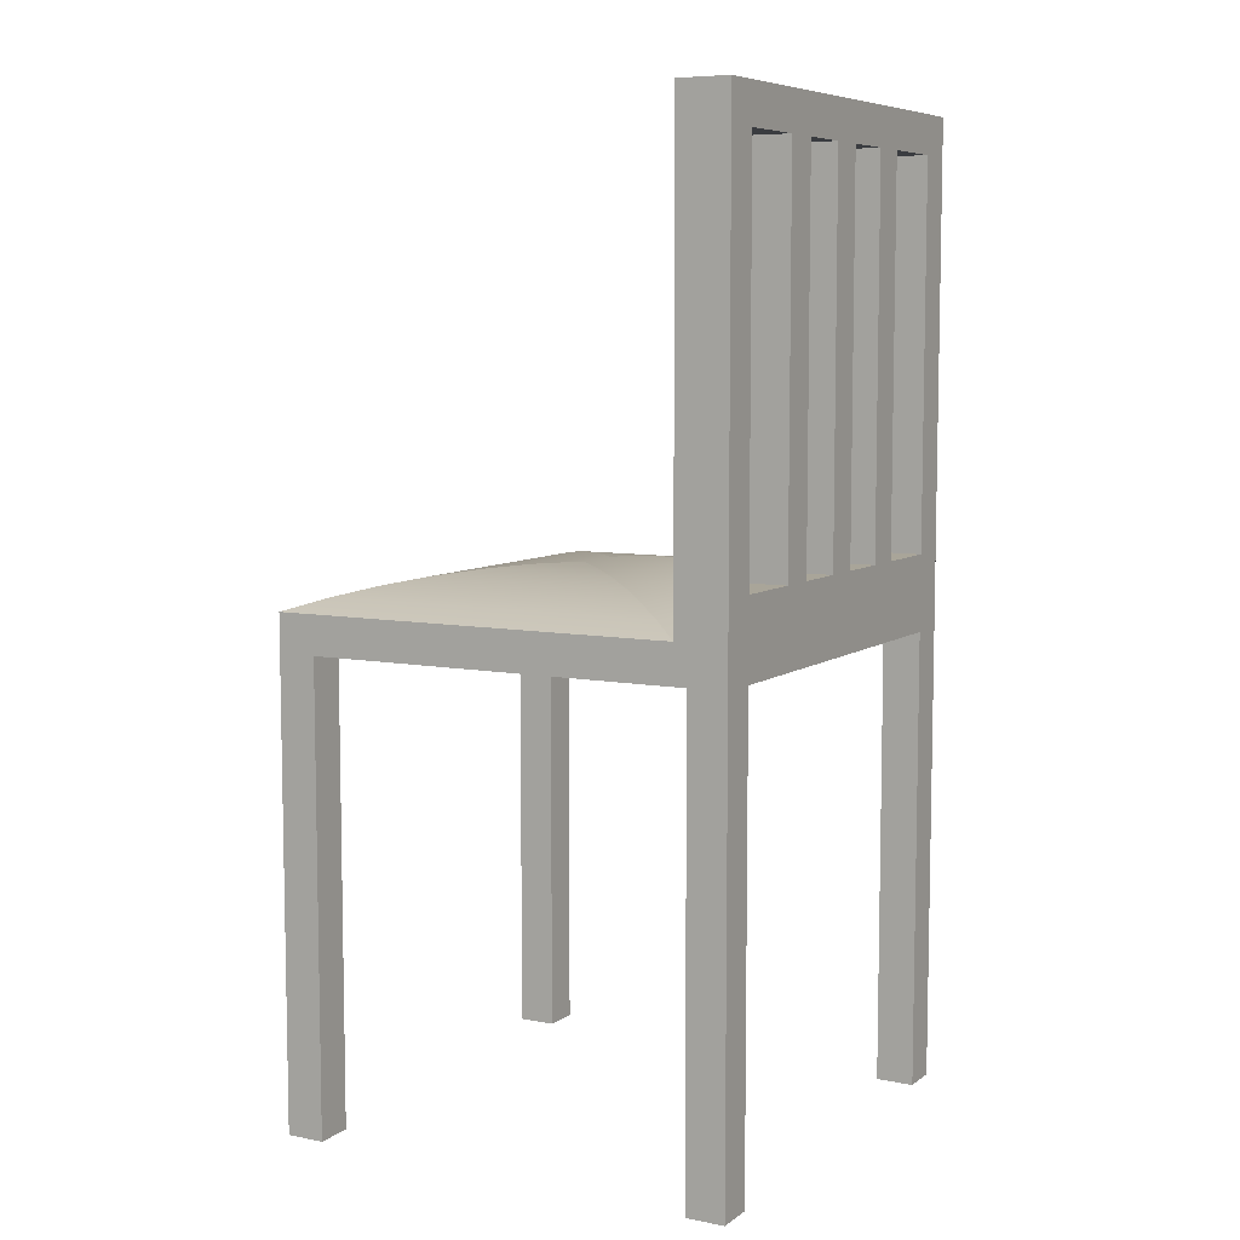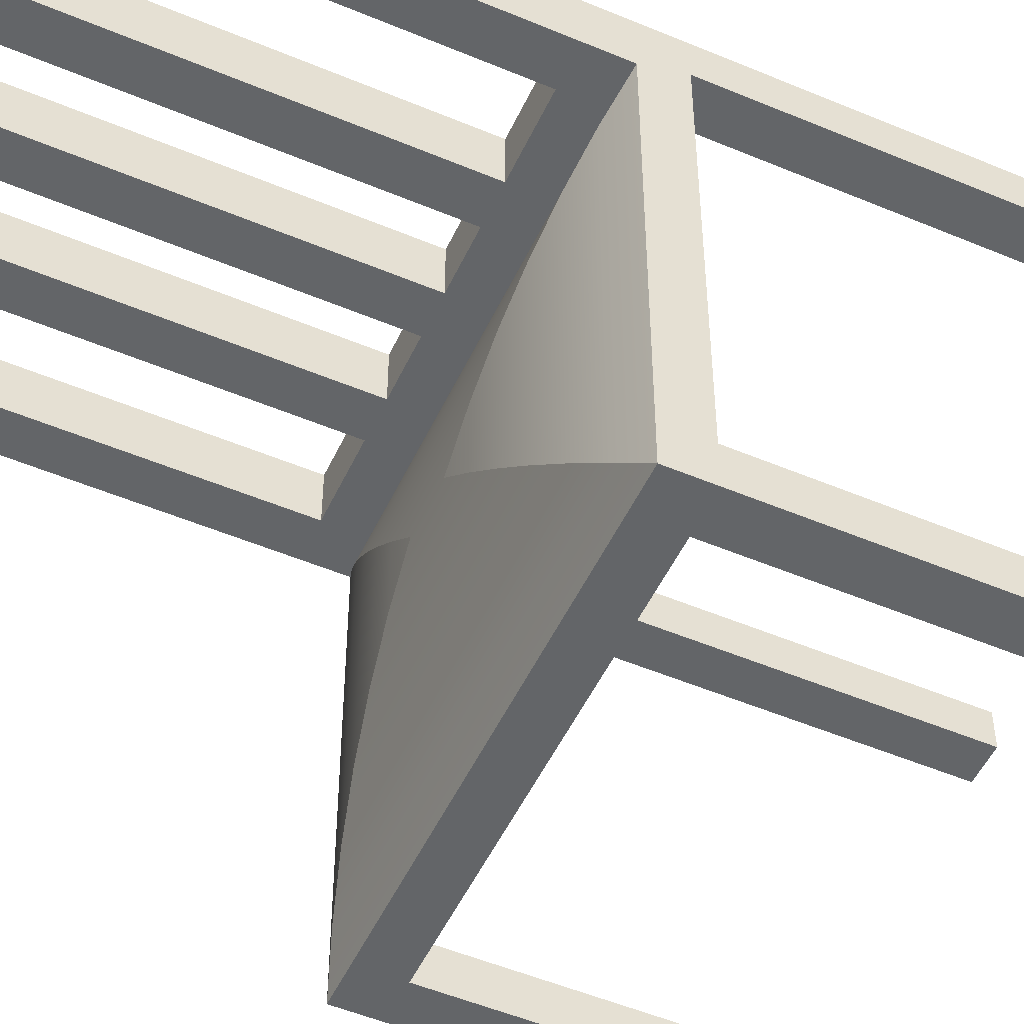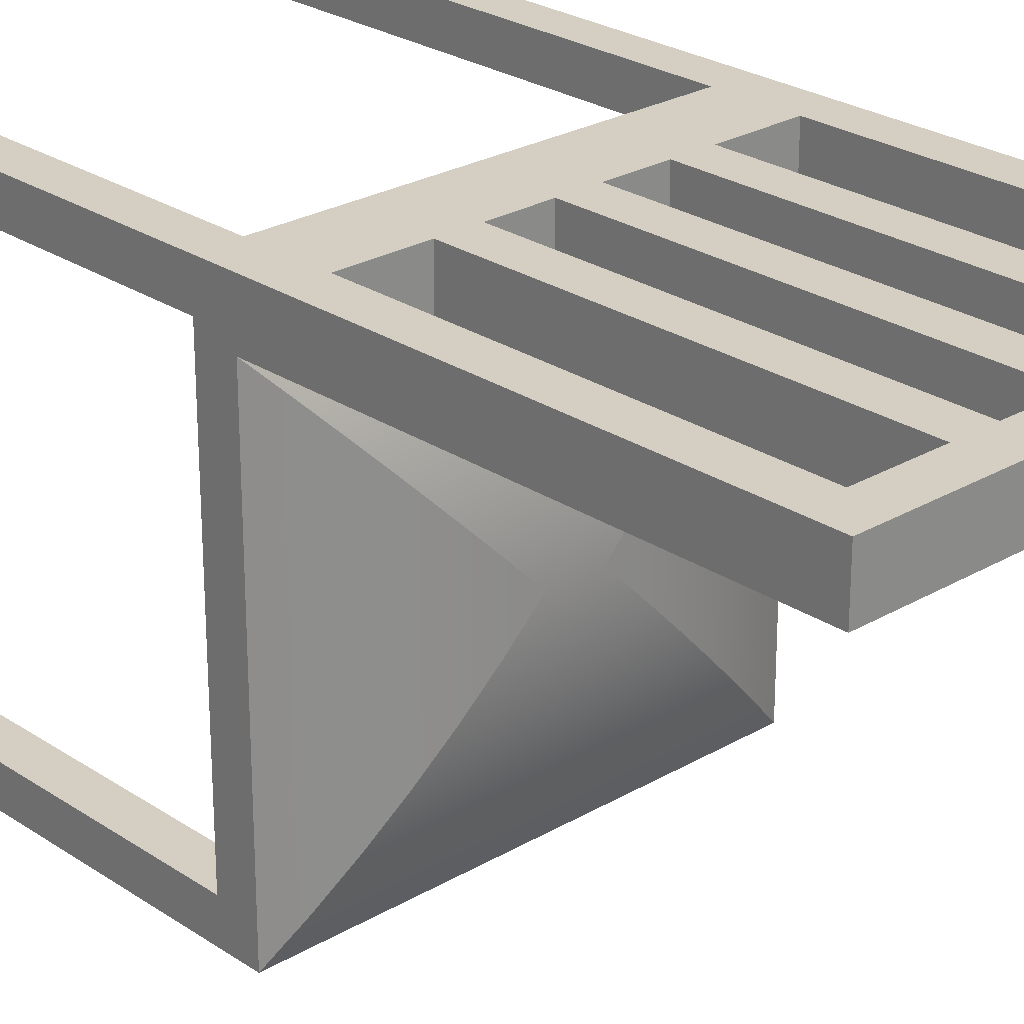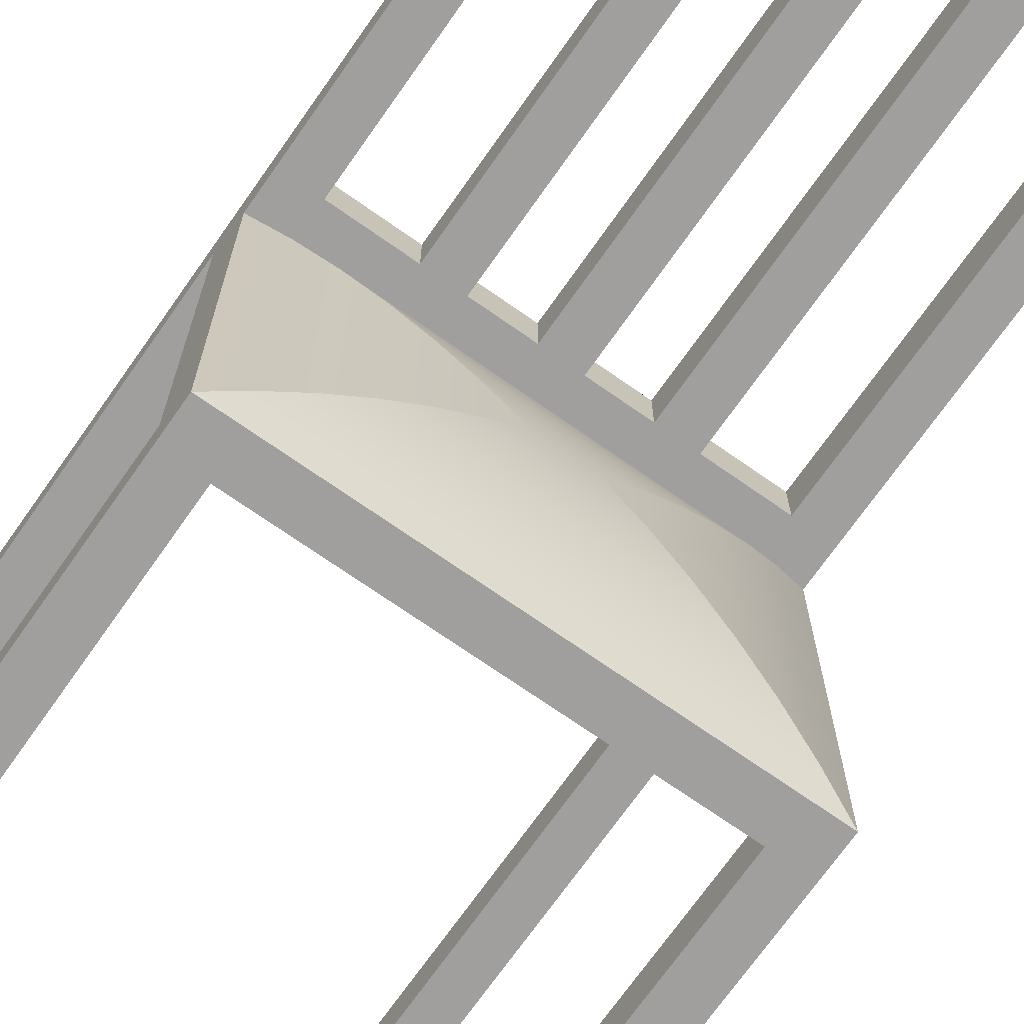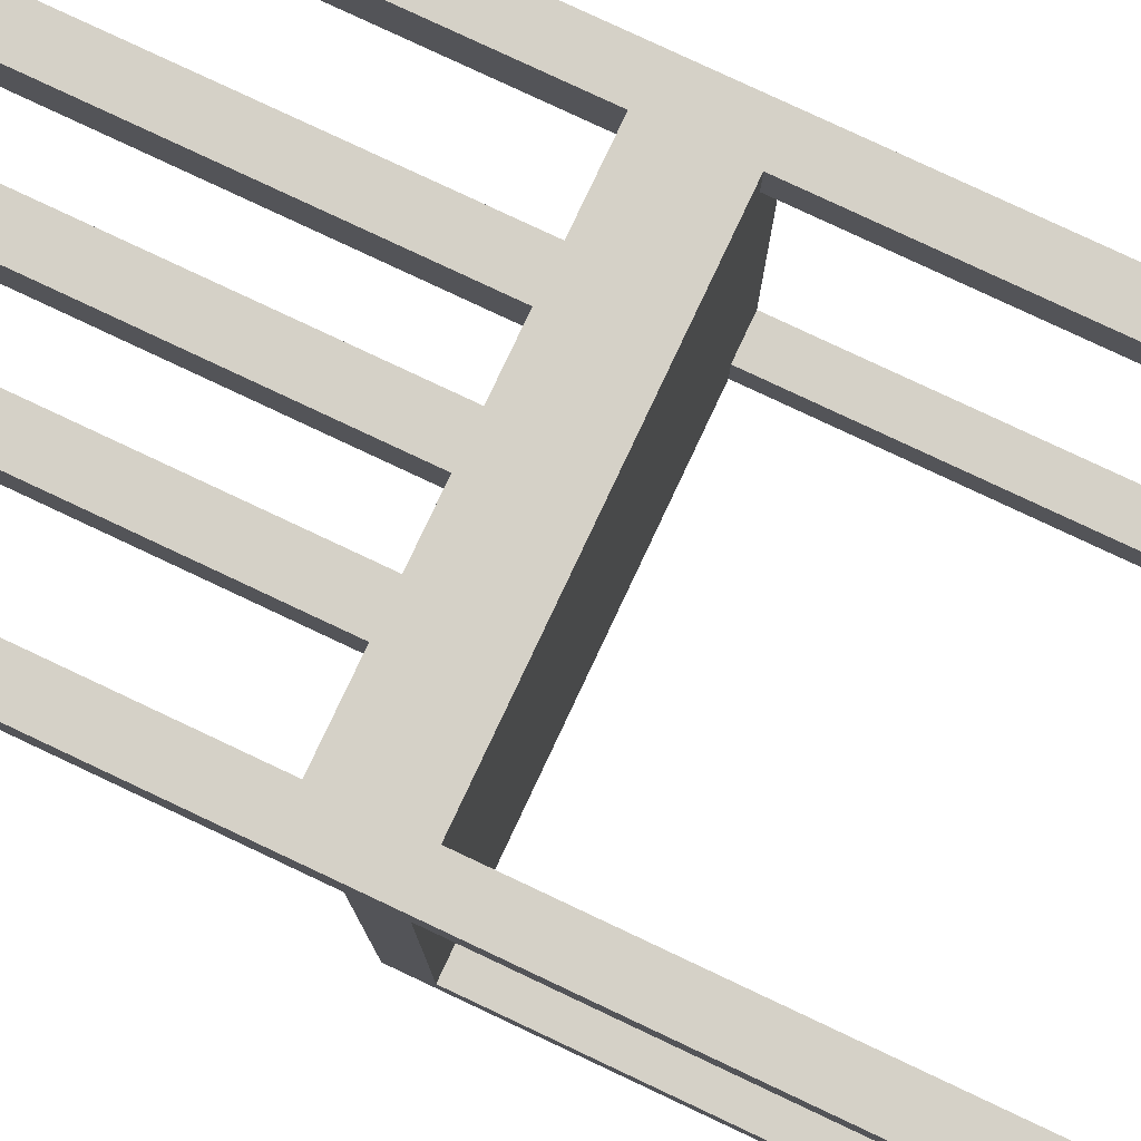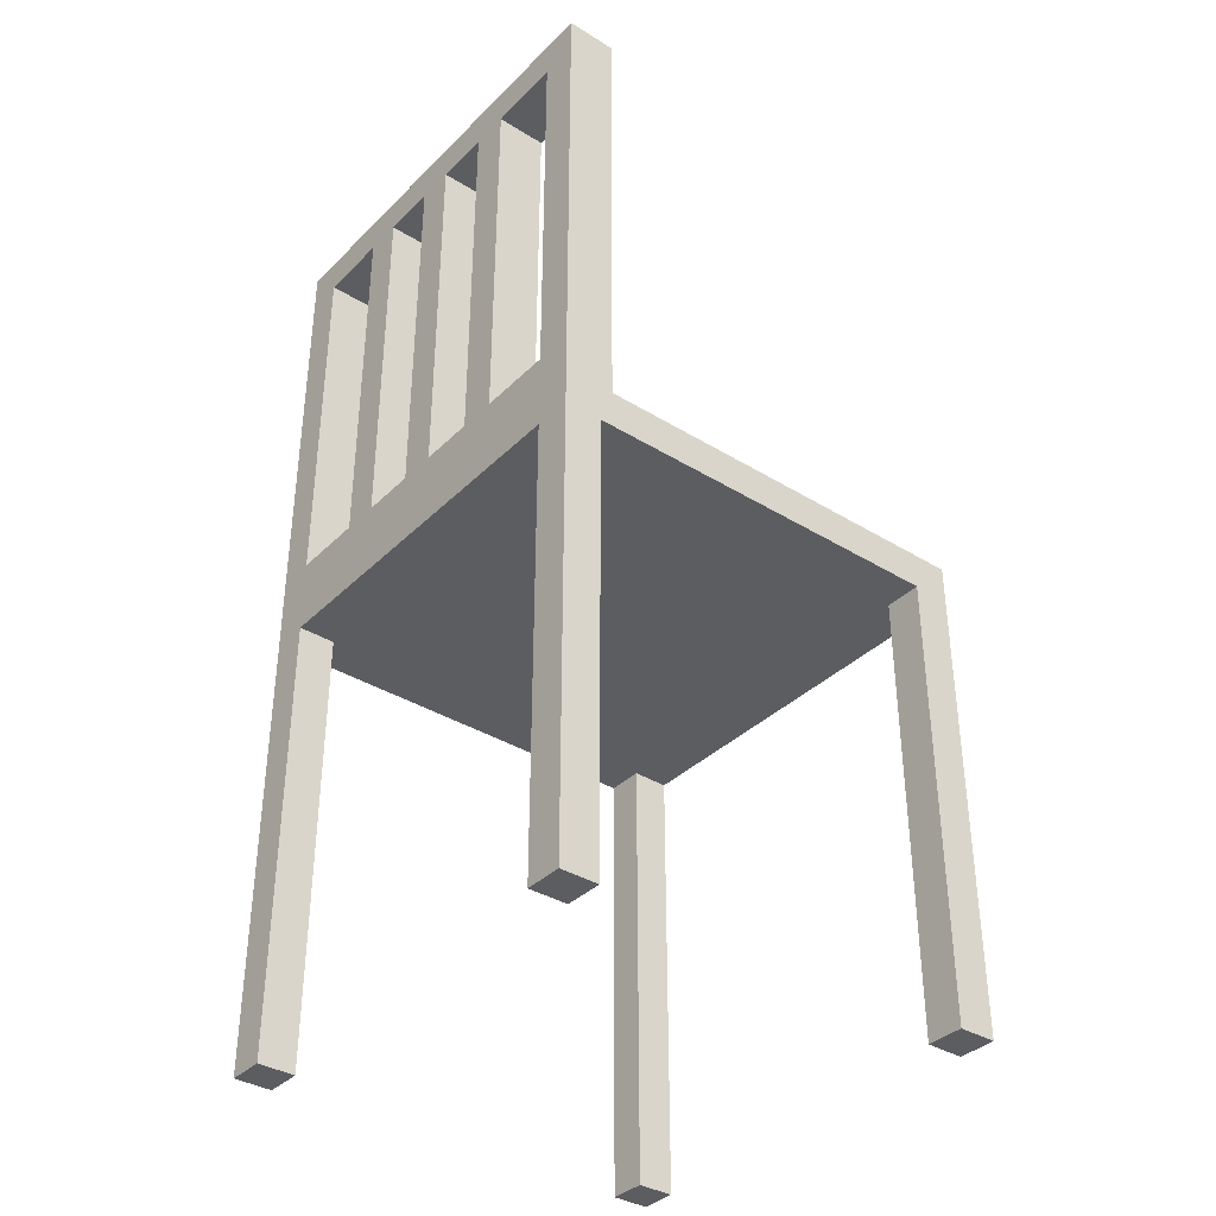
<metadata>
{"format":"obj","ext":"obj","renderer":"f3d","projection":"perspective","resolution":1024,"background":"white","views":[{"elev":7.4,"azim":-60.9,"up":"+Y"},{"elev":-51.4,"azim":-114.6,"up":"+Z"},{"elev":25.6,"azim":136.8,"up":"+Z"},{"elev":-71.3,"azim":144.9,"up":"+Z"},{"elev":79.4,"azim":-64.8,"up":"+Z"},{"elev":-36.6,"azim":51.4,"up":"+Y"}]}
</metadata>
<code>
v -0.1986 -0.444 0.1425
v -0.1986 -0.04689 0.1094
v -0.1986 -0.444 0.1094
v -0.1986 0.3833 0.1425
v -0.1655 -0.444 0.1094
v -0.1986 0.3833 0.09834
v -0.1986 -0.0138 0.1425
v -0.1655 -0.04689 0.1094
v -0.1655 -0.444 0.1425
v -0.1986 -0.0138 0.09834
v 0.1986 0.3833 0.1425
v -0.1655 -0.04689 0.1425
v -0.1655 0.0193 0.1425
v -0.1655 -0.04689 -0.2216
v -0.1986 -0.04689 -0.2216
v -0.1655 0.0193 0.09834
v 0.1986 0.3833 0.09834
v -0.1655 0.3502 0.1425
v 0.1986 -0.0138 0.1425
v 0.1655 0.0193 0.1425
v -0.1655 -0.04689 -0.2547
v -0.1986 -0.0138 -0.2547
v 0 -0.0138 0.09834
v -0.1655 0.3502 0.09834
v 0.1986 -0.0138 0.09834
v 0.1655 0.3502 0.09834
v -0.09928 0.3502 0.1425
v 0.1655 -0.04689 0.1425
v 0.09929 0.0193 0.1425
v -0.1986 -0.444 -0.2216
v -0.1655 -0.444 -0.2547
v 0.1655 -0.04689 -0.2547
v -0.09928 0.3502 0.09834
v 0.1986 -0.04689 0.1094
v 0.1655 0.0193 0.09834
v 0.09929 0.3502 0.09834
v -0.06619 0.3502 0.1425
v 0.1655 -0.444 0.1425
v 0.1655 -0.04689 0.1094
v 0.09929 0.0193 0.09834
v 0.06619 0.0193 0.1425
v -0.09928 0.0193 0.1425
v -0.1655 -0.444 -0.2216
v 0.1655 -0.04689 -0.2216
v -0.1986 -0.444 -0.2547
v -0.06619 0.3502 0.09834
v 0.1986 -0.444 0.1094
v 0.1986 -0.04689 -0.2216
v 0.06619 0.3502 0.09834
v 0.09929 0.3502 0.1425
v -0.01655 0.3502 0.1425
v 0.1986 -0.444 0.1425
v 0.1655 0.3502 0.1425
v 0.01655 0.0193 0.1425
v -0.09928 0.0193 0.09834
v -0.06619 0.0193 0.1425
v 0.1655 -0.444 -0.2216
v 0.1986 -0.0138 -0.2547
v -0.01655 0.3502 0.09834
v -0.06619 0.0193 0.09834
v 0.01655 0.3502 0.09834
v 0.01655 0.3502 0.1425
v 0.1655 -0.444 0.1094
v 0.06619 0.0193 0.09834
v 0.06619 0.3502 0.1425
v 0.01655 0.0193 0.09834
v -0.01655 0.0193 0.1425
v 0.1655 -0.444 -0.2547
v 0.1986 -0.444 -0.2547
v 0 -0.0138 -0.2547
v 0.1986 -0.444 -0.2216
v -0.01655 0.0193 0.09834
v -0.1702 -0.003767 0.06996
v -0.1702 -0.003767 -0.2263
v 0.1702 -0.003767 0.06996
v 0 -0.003767 0.06996
v -0.1413 0.004493 0.04102
v 0 -0.003767 -0.2263
v 0.1702 -0.003767 -0.2263
v -0.1413 0.004493 -0.1974
v 0 0.004493 -0.1974
v 0.1413 0.004493 0.04102
v 0.1413 0.004493 -0.1974
v 0 0.004493 0.04102
v -0.1119 0.01095 0.01162
v -0.1119 0.01095 -0.168
v 0 0.01095 -0.168
v 0.1119 0.01095 -0.168
v 0.1119 0.01095 0.01162
v 0 0.01095 0.01162
v -0.08212 0.01558 -0.01811
v -0.08212 0.01558 -0.1382
v 0 0.01558 -0.1382
v 0.08212 0.01558 -0.1382
v 0.08212 0.01558 -0.01811
v 0 0.01558 -0.01811
v -0.05215 0.01837 -0.04808
v -0.05215 0.01837 -0.1083
v 0 0.01837 -0.1083
v 0.05215 0.01837 -0.1083
v 0.05215 0.01837 -0.04808
v 0 0.01837 -0.04808
v -0.02206 0.0193 -0.07817
v 0 0.0193 -0.07817
v 0.02206 0.0193 -0.07817
g mesh1_mesh1-geometry
f 1 2 3
f 4 2 1
f 2 5 3
f 5 1 3
f 6 2 4
f 4 1 7
f 5 2 8
f 1 5 9
f 10 2 6
f 11 6 4
f 1 12 7
f 7 13 4
f 2 14 8
f 12 5 8
f 5 12 9
f 12 1 9
f 10 15 2
f 16 10 6
f 6 11 17
f 4 18 11
f 7 12 19
f 13 7 20
f 4 13 18
f 14 2 15
f 21 8 14
f 21 12 8
f 22 15 10
f 10 16 23
f 16 6 24
f 11 25 17
f 17 26 6
f 27 11 18
f 28 19 12
f 19 20 7
f 13 20 29
f 16 18 13
f 30 14 15
f 14 31 21
f 32 12 21
f 22 30 15
f 23 16 25
f 24 6 33
f 18 16 24
f 25 11 34
f 25 35 17
f 17 35 26
f 36 6 26
f 37 11 27
f 18 33 27
f 38 19 28
f 12 39 28
f 20 19 11
f 20 40 29
f 13 29 41
f 42 16 13
f 14 30 43
f 31 14 43
f 31 22 21
f 44 12 32
f 21 22 32
f 30 22 45
f 35 25 16
f 33 6 46
f 33 18 24
f 34 11 47
f 48 25 34
f 20 26 35
f 49 6 36
f 26 50 36
f 51 11 37
f 42 37 27
f 33 42 27
f 19 38 52
f 39 38 28
f 39 12 44
f 52 11 19
f 20 11 53
f 40 20 35
f 40 50 29
f 50 41 29
f 13 41 54
f 16 42 55
f 13 56 42
f 30 31 43
f 22 31 45
f 32 57 44
f 58 32 22
f 31 30 45
f 35 16 55
f 46 6 59
f 60 33 46
f 47 11 52
f 47 39 34
f 48 58 25
f 39 48 34
f 26 20 53
f 61 6 49
f 40 49 36
f 50 26 53
f 50 40 36
f 62 11 51
f 37 59 51
f 37 42 56
f 42 33 55
f 38 47 52
f 38 39 63
f 48 39 44
f 53 11 50
f 35 64 40
f 41 50 65
f 41 66 54
f 13 54 67
f 13 67 56
f 57 32 68
f 57 48 44
f 69 32 58
f 58 22 70
f 35 55 60
f 59 6 61
f 59 37 46
f 33 60 55
f 37 60 46
f 39 47 63
f 58 48 69
f 49 62 61
f 49 40 64
f 65 11 62
f 67 62 51
f 59 67 51
f 60 37 56
f 47 38 63
f 50 11 65
f 35 66 64
f 49 41 65
f 66 41 64
f 66 62 54
f 62 67 54
f 67 60 56
f 32 69 68
f 69 57 68
f 48 57 71
f 35 60 72
f 66 59 61
f 71 69 48
f 62 49 65
f 62 66 61
f 41 49 64
f 67 59 72
f 35 72 66
f 60 67 72
f 57 69 71
f 59 66 72
g mesh1_mesh1-geometry
f 3 2 1
f 1 2 4
f 3 5 2
f 3 1 5
f 4 2 6
f 7 1 4
f 8 2 5
f 9 5 1
f 6 2 10
f 4 6 11
f 7 12 1
f 4 13 7
f 8 14 2
f 8 5 12
f 9 12 5
f 9 1 12
f 2 15 10
f 6 10 16
f 17 11 6
f 11 18 4
f 19 12 7
f 20 7 13
f 18 13 4
f 15 2 14
f 14 8 21
f 8 12 21
f 10 15 22
f 23 16 10
f 24 6 16
f 17 25 11
f 6 26 17
f 18 11 27
f 12 19 28
f 7 20 19
f 29 20 13
f 13 18 16
f 15 14 30
f 21 31 14
f 21 12 32
f 15 30 22
f 10 22 73
f 25 16 23
f 23 73 10
f 10 73 23
f 33 6 24
f 24 16 18
f 34 11 25
f 17 35 25
f 26 35 17
f 26 6 36
f 27 11 37
f 27 33 18
f 28 19 38
f 28 39 12
f 11 19 20
f 29 40 20
f 41 29 13
f 13 16 42
f 43 30 14
f 43 14 31
f 21 22 31
f 32 12 44
f 32 22 21
f 45 22 30
f 74 73 22
f 16 25 35
f 75 23 25
f 25 23 75
f 23 76 73
f 73 76 23
f 46 6 33
f 24 18 33
f 47 11 34
f 34 25 48
f 35 26 20
f 36 6 49
f 36 50 26
f 37 11 51
f 27 37 42
f 27 42 33
f 52 38 19
f 28 38 39
f 44 12 39
f 19 11 52
f 53 11 20
f 35 20 40
f 29 50 40
f 29 41 50
f 54 41 13
f 55 42 16
f 42 56 13
f 43 31 30
f 45 31 22
f 44 57 32
f 22 32 58
f 45 30 31
f 73 74 77
f 78 22 74
f 74 22 78
f 55 16 35
f 23 75 76
f 76 75 23
f 75 79 25
f 76 77 73
f 73 77 76
f 59 6 46
f 46 33 60
f 52 11 47
f 34 39 47
f 25 58 48
f 34 48 39
f 53 20 26
f 49 6 61
f 36 49 40
f 53 26 50
f 36 40 50
f 51 11 62
f 51 59 37
f 56 42 37
f 55 33 42
f 52 47 38
f 63 39 38
f 44 39 48
f 50 11 53
f 40 64 35
f 65 50 41
f 54 66 41
f 67 54 13
f 56 67 13
f 68 32 57
f 44 48 57
f 58 32 69
f 70 22 58
f 80 77 74
f 78 70 22
f 22 70 78
f 81 78 74
f 74 78 81
f 60 55 35
f 82 76 75
f 75 76 82
f 58 25 79
f 79 75 83
f 76 84 77
f 77 84 76
f 61 6 59
f 46 37 59
f 55 60 33
f 46 60 37
f 63 47 39
f 69 48 58
f 61 62 49
f 64 40 49
f 62 11 65
f 51 62 67
f 51 67 59
f 56 37 60
f 63 38 47
f 65 11 50
f 64 66 35
f 65 41 49
f 64 41 66
f 54 62 66
f 54 67 62
f 56 60 67
f 68 69 32
f 68 57 69
f 71 57 48
f 70 79 58
f 58 79 70
f 77 80 85
f 81 74 80
f 80 74 81
f 79 70 78
f 78 70 79
f 83 78 81
f 81 78 83
f 72 60 35
f 76 82 84
f 84 82 76
f 82 83 75
f 78 83 79
f 79 83 78
f 84 85 77
f 77 85 84
f 61 59 66
f 48 69 71
f 65 49 62
f 61 66 62
f 64 49 41
f 72 59 67
f 66 72 35
f 72 67 60
f 71 69 57
f 86 85 80
f 87 81 80
f 80 81 87
f 81 88 83
f 83 88 81
f 89 84 82
f 82 84 89
f 83 82 88
f 84 90 85
f 85 90 84
f 72 66 59
f 85 86 91
f 87 80 86
f 86 80 87
f 88 81 87
f 87 81 88
f 84 89 90
f 90 89 84
f 89 88 82
f 90 91 85
f 85 91 90
f 92 91 86
f 93 87 86
f 86 87 93
f 87 94 88
f 88 94 87
f 95 90 89
f 89 90 95
f 88 89 94
f 90 96 91
f 91 96 90
f 91 92 97
f 93 86 92
f 92 86 93
f 94 87 93
f 93 87 94
f 90 95 96
f 96 95 90
f 95 94 89
f 96 97 91
f 91 97 96
f 98 97 92
f 99 93 92
f 92 93 99
f 93 100 94
f 94 100 93
f 101 96 95
f 95 96 101
f 94 95 100
f 96 102 97
f 97 102 96
f 98 103 97
f 99 92 98
f 98 92 99
f 100 93 99
f 99 93 100
f 96 101 102
f 102 101 96
f 101 100 95
f 102 103 97
f 97 103 102
f 104 98 103
f 103 98 104
f 104 99 98
f 98 99 104
f 99 105 100
f 100 105 99
f 105 102 101
f 101 102 105
f 100 101 105
f 102 104 103
f 103 104 102
f 105 99 104
f 104 99 105
f 102 105 104
f 104 105 102
g mesh1_mesh1-geometry
f 73 22 10
f 22 73 74
f 77 74 73
f 25 79 75
f 74 77 80
f 79 25 58
f 83 75 79
f 85 80 77
f 75 83 82
f 80 85 86
f 88 82 83
f 91 86 85
f 82 88 89
f 86 91 92
f 94 89 88
f 97 92 91
f 89 94 95
f 92 97 98
f 100 95 94
f 97 103 98
f 95 100 101
f 105 101 100
g mesh2_mesh2-geometry
l 74 22
l 80 74
l 86 80
g mesh3_mesh3-geometry
l 79 58
l 83 79
l 88 83
l 94 88
l 100 94
l 105 100
g mesh4_mesh4-geometry
l 85 77
l 77 73
l 73 10
l 10 23
l 23 25

</code>
